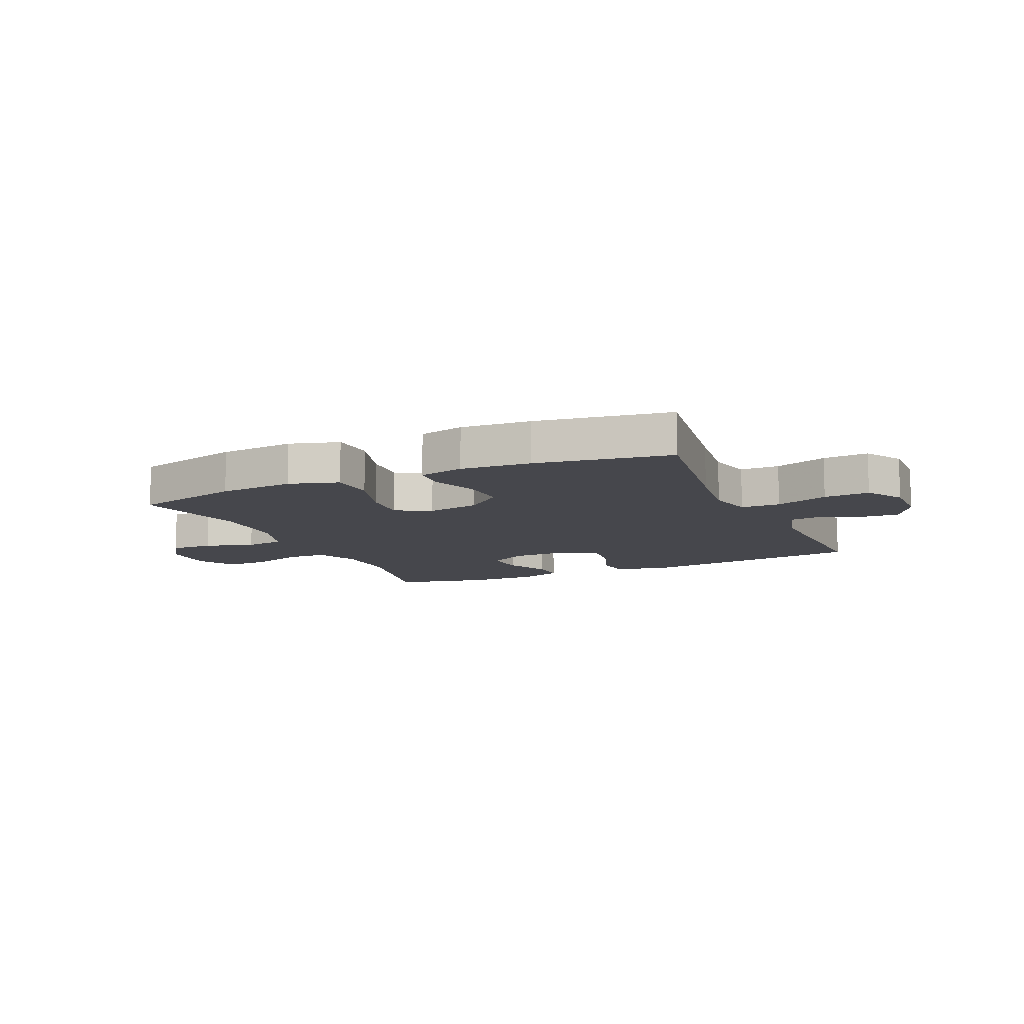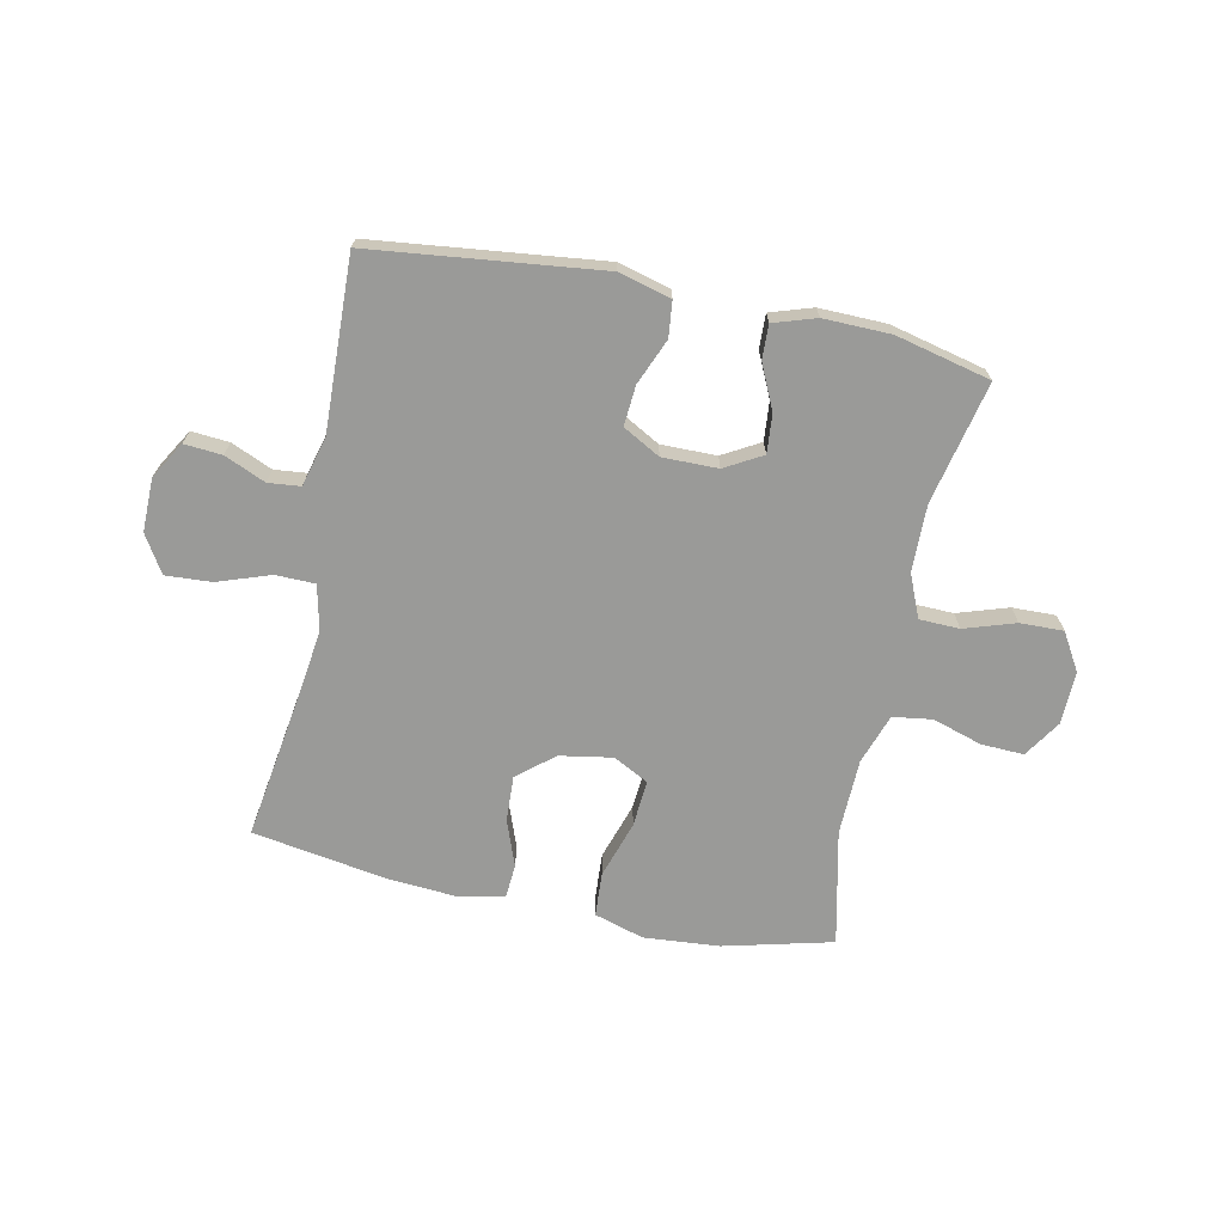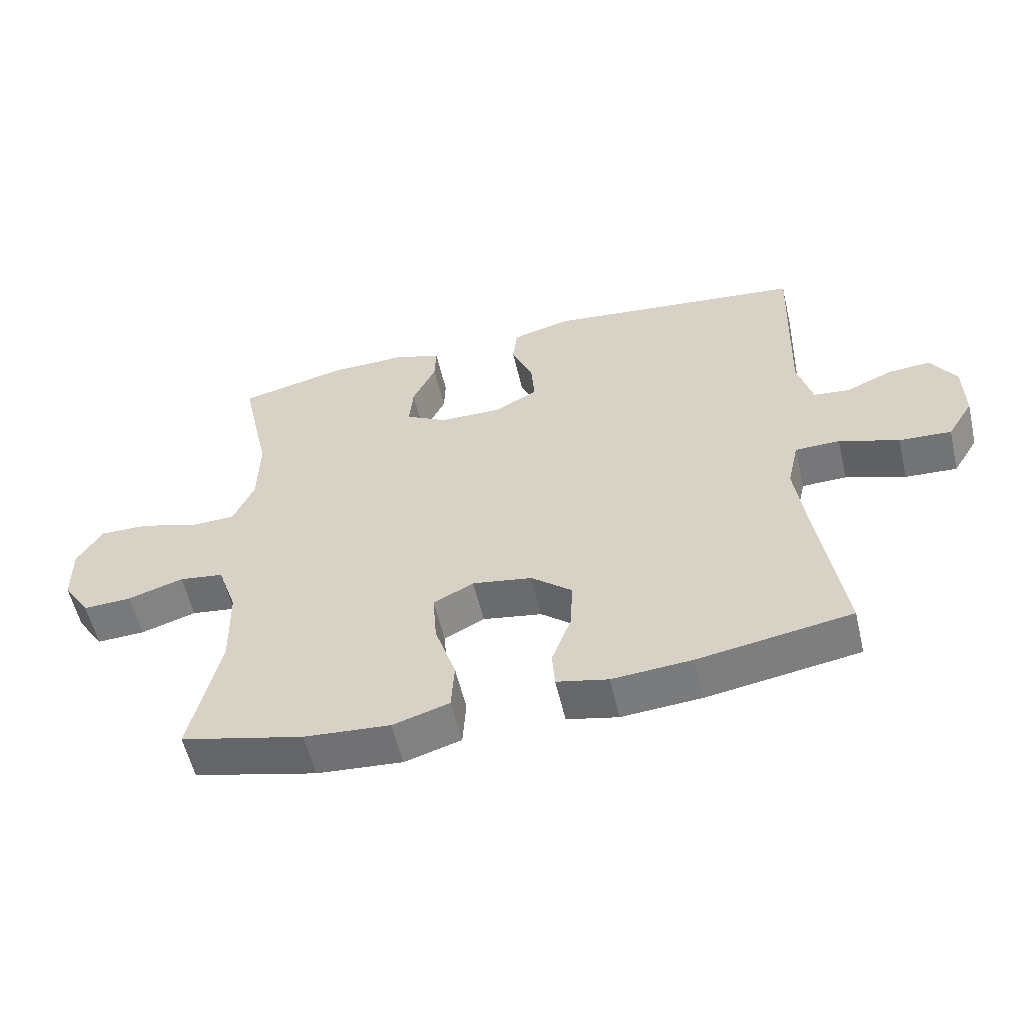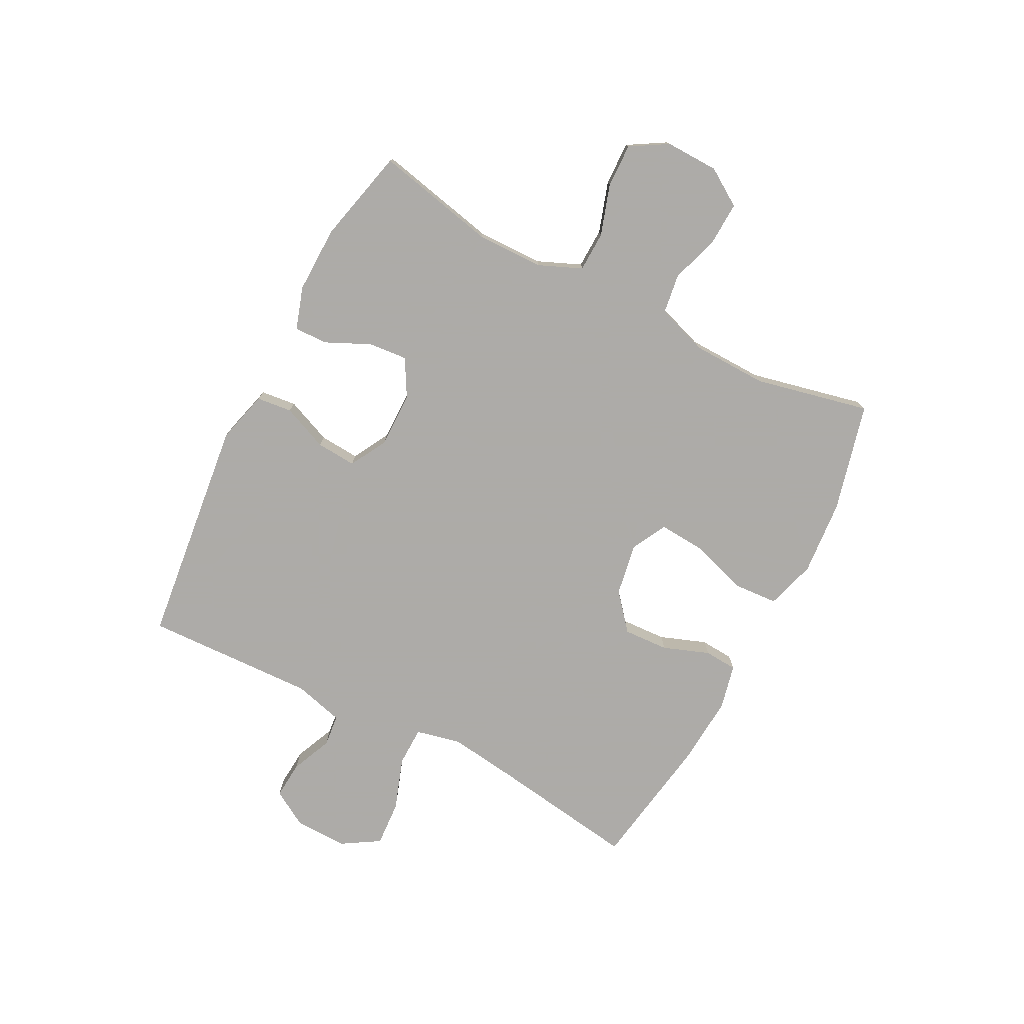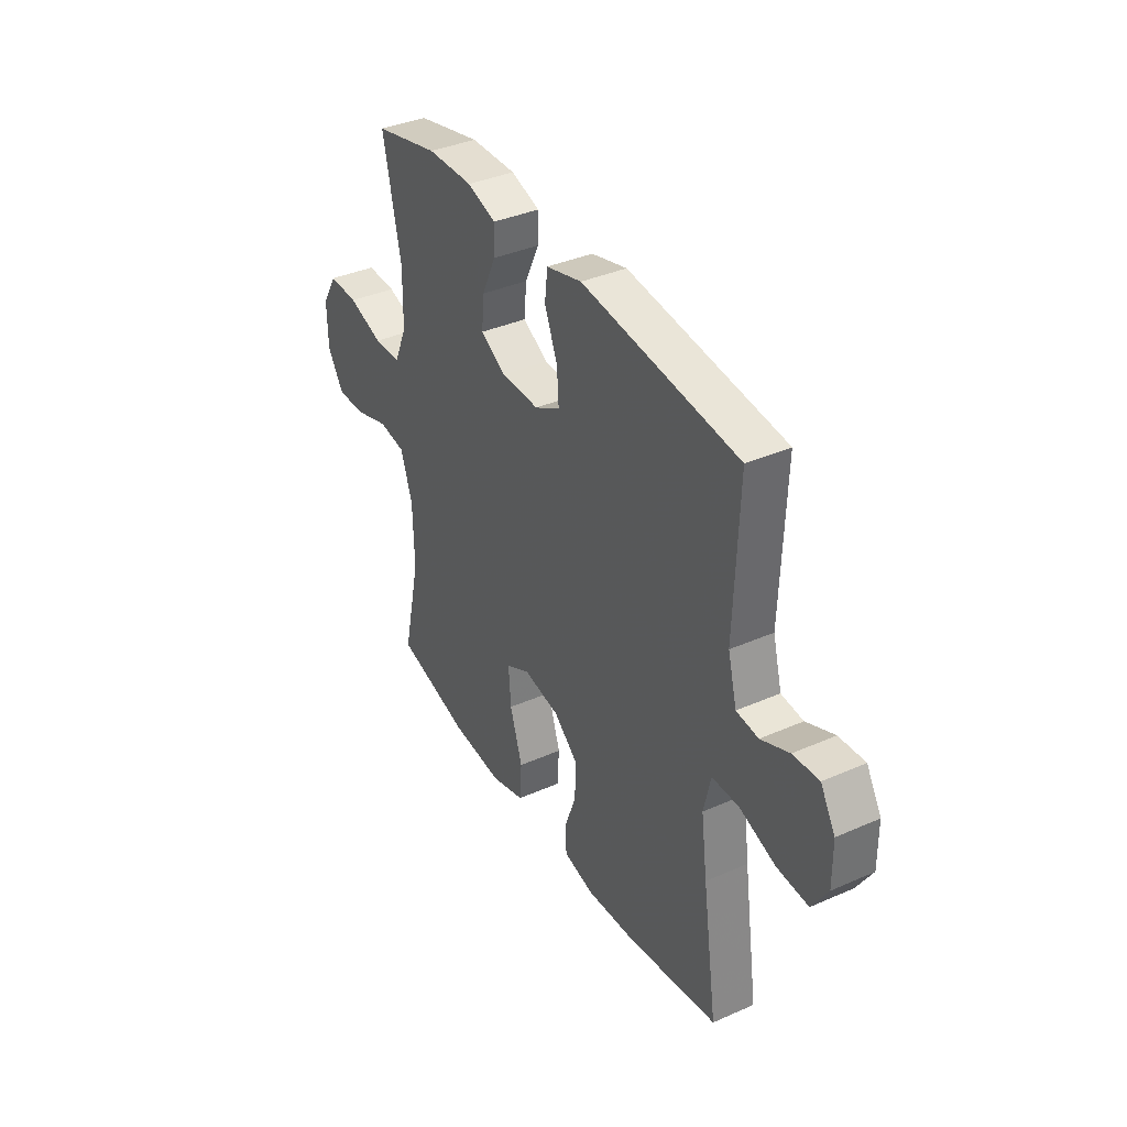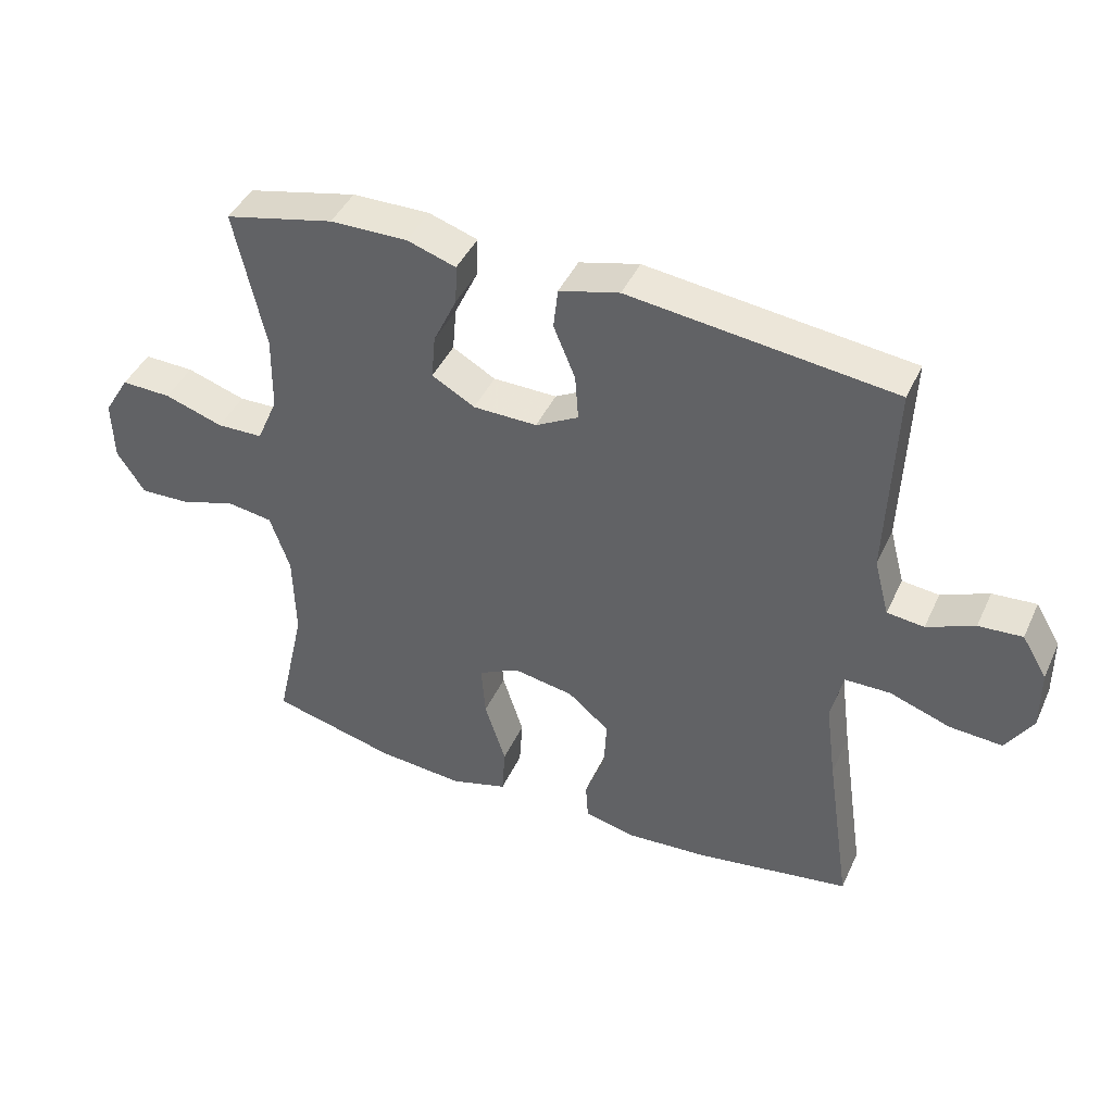
<metadata>
{"format":"obj","ext":"obj","renderer":"f3d","projection":"perspective","resolution":1024,"background":"white","views":[{"elev":-10.9,"azim":-155.8,"up":"+Y"},{"elev":-69.2,"azim":-11.9,"up":"+Y"},{"elev":-57.0,"azim":-166.8,"up":"+Z"},{"elev":-76.5,"azim":62.6,"up":"+Y"},{"elev":37.5,"azim":-119.4,"up":"+Z"},{"elev":43.4,"azim":-156.4,"up":"+Z"}]}
</metadata>
<code>
v -0.5 0.07 -0.5
v -0.462 0.07 -0.243
v -0.446 0.07 -0.122
v -0.464 0.07 -0.043
v -0.533 0.07 -0.042
v -0.625 0.07 -0.074
v -0.705 0.07 -0.079
v -0.745 0.07 -0.014
v -0.744 0.07 0.079
v -0.706 0.07 0.143
v -0.64 0.07 0.138
v -0.568 0.07 0.107
v -0.512 0.07 0.113
v -0.489 0.07 0.2
v -0.5 0.07 0.5
v -0.1 0.07 0.547
v -0.009 0.07 0.523
v -0.002 0.07 0.461
v -0.035 0.07 0.381
v -0.04 0.07 0.311
v 0.025 0.07 0.275
v 0.122 0.07 0.276
v 0.187 0.07 0.313
v 0.181 0.07 0.381
v 0.145 0.07 0.458
v 0.143 0.07 0.517
v 0.217 0.07 0.541
v 0.334 0.07 0.539
v 0.5 0.07 0.5
v 0.454 0.07 0.287
v 0.456 0.07 0.171
v 0.488 0.07 0.096
v 0.558 0.07 0.094
v 0.647 0.07 0.123
v 0.723 0.07 0.125
v 0.762 0.07 0.06
v 0.76 0.07 -0.033
v 0.718 0.07 -0.098
v 0.643 0.07 -0.095
v 0.557 0.07 -0.068
v 0.488 0.07 -0.078
v 0.458 0.07 -0.166
v 0.455 0.07 -0.299
v 0.5 0.07 -0.5
v 0.31 0.07 -0.548
v 0.178 0.07 -0.559
v 0.091 0.07 -0.533
v 0.086 0.07 -0.456
v 0.118 0.07 -0.356
v 0.124 0.07 -0.274
v 0.062 0.07 -0.242
v -0.03 0.07 -0.258
v -0.093 0.07 -0.311
v -0.089 0.07 -0.39
v -0.059 0.07 -0.471
v -0.063 0.07 -0.529
v -0.142 0.07 -0.547
v -0.265 0.07 -0.538
v -0.5 0 -0.5
v -0.462 0 -0.243
v -0.446 0 -0.122
v -0.464 0 -0.043
v -0.533 0 -0.042
v -0.625 0 -0.074
v -0.705 0 -0.079
v -0.745 0 -0.014
v -0.744 0 0.079
v -0.706 0 0.143
v -0.64 0 0.138
v -0.568 0 0.107
v -0.512 0 0.113
v -0.489 0 0.2
v -0.5 0 0.5
v -0.1 0 0.547
v -0.009 0 0.523
v -0.002 0 0.461
v -0.035 0 0.381
v -0.04 0 0.311
v 0.025 0 0.275
v 0.122 0 0.276
v 0.187 0 0.313
v 0.181 0 0.381
v 0.145 0 0.458
v 0.143 0 0.517
v 0.217 0 0.541
v 0.334 0 0.539
v 0.5 0 0.5
v 0.454 0 0.287
v 0.456 0 0.171
v 0.488 0 0.096
v 0.558 0 0.094
v 0.647 0 0.123
v 0.723 0 0.125
v 0.762 0 0.06
v 0.76 0 -0.033
v 0.718 0 -0.098
v 0.643 0 -0.095
v 0.557 0 -0.068
v 0.488 0 -0.078
v 0.458 0 -0.166
v 0.455 0 -0.299
v 0.5 0 -0.5
v 0.31 0 -0.548
v 0.178 0 -0.559
v 0.091 0 -0.533
v 0.086 0 -0.456
v 0.118 0 -0.356
v 0.124 0 -0.274
v 0.062 0 -0.242
v -0.03 0 -0.258
v -0.093 0 -0.311
v -0.089 0 -0.39
v -0.059 0 -0.471
v -0.063 0 -0.529
v -0.142 0 -0.547
v -0.265 0 -0.538
f 57 58 1 2
f 54 55 56 57
f 53 54 57 2
f 52 53 2 3
f 51 52 3 4
f 46 47 48 49
f 46 49 50
f 43 44 45 46
f 42 43 46 50
f 41 42 50 51
f 37 38 39 40
f 37 40 41
f 36 37 41
f 33 34 35 36
f 32 33 36 41
f 31 32 41 51
f 27 28 29 30
f 24 25 26 27
f 23 24 27 30
f 22 23 30 31
f 16 17 18 19
f 14 15 16 19
f 13 14 19 20
f 9 10 11 12
f 9 12 13
f 8 9 13
f 5 6 7 8
f 4 5 8 13
f 21 22 31 51
f 20 21 51
f 4 13 20 51
f 60 59 116 115
f 115 114 113 112
f 60 115 112 111
f 61 60 111 110
f 62 61 110 109
f 107 106 105 104
f 108 107 104
f 104 103 102 101
f 108 104 101 100
f 109 108 100 99
f 98 97 96 95
f 99 98 95
f 99 95 94
f 94 93 92 91
f 99 94 91 90
f 109 99 90 89
f 88 87 86 85
f 85 84 83 82
f 88 85 82 81
f 89 88 81 80
f 77 76 75 74
f 77 74 73 72
f 78 77 72 71
f 70 69 68 67
f 71 70 67
f 71 67 66
f 66 65 64 63
f 71 66 63 62
f 109 89 80 79
f 109 79 78
f 109 78 71 62
f 1 59 60 2
f 2 60 61 3
f 3 61 62 4
f 4 62 63 5
f 5 63 64 6
f 6 64 65 7
f 7 65 66 8
f 8 66 67 9
f 9 67 68 10
f 10 68 69 11
f 11 69 70 12
f 12 70 71 13
f 13 71 72 14
f 14 72 73 15
f 15 73 74 16
f 16 74 75 17
f 17 75 76 18
f 18 76 77 19
f 19 77 78 20
f 20 78 79 21
f 21 79 80 22
f 22 80 81 23
f 23 81 82 24
f 24 82 83 25
f 25 83 84 26
f 26 84 85 27
f 27 85 86 28
f 28 86 87 29
f 29 87 88 30
f 30 88 89 31
f 31 89 90 32
f 32 90 91 33
f 33 91 92 34
f 34 92 93 35
f 35 93 94 36
f 36 94 95 37
f 37 95 96 38
f 38 96 97 39
f 39 97 98 40
f 40 98 99 41
f 41 99 100 42
f 42 100 101 43
f 43 101 102 44
f 44 102 103 45
f 45 103 104 46
f 46 104 105 47
f 47 105 106 48
f 48 106 107 49
f 49 107 108 50
f 50 108 109 51
f 51 109 110 52
f 52 110 111 53
f 53 111 112 54
f 54 112 113 55
f 55 113 114 56
f 56 114 115 57
f 57 115 116 58
f 58 116 59 1

</code>
